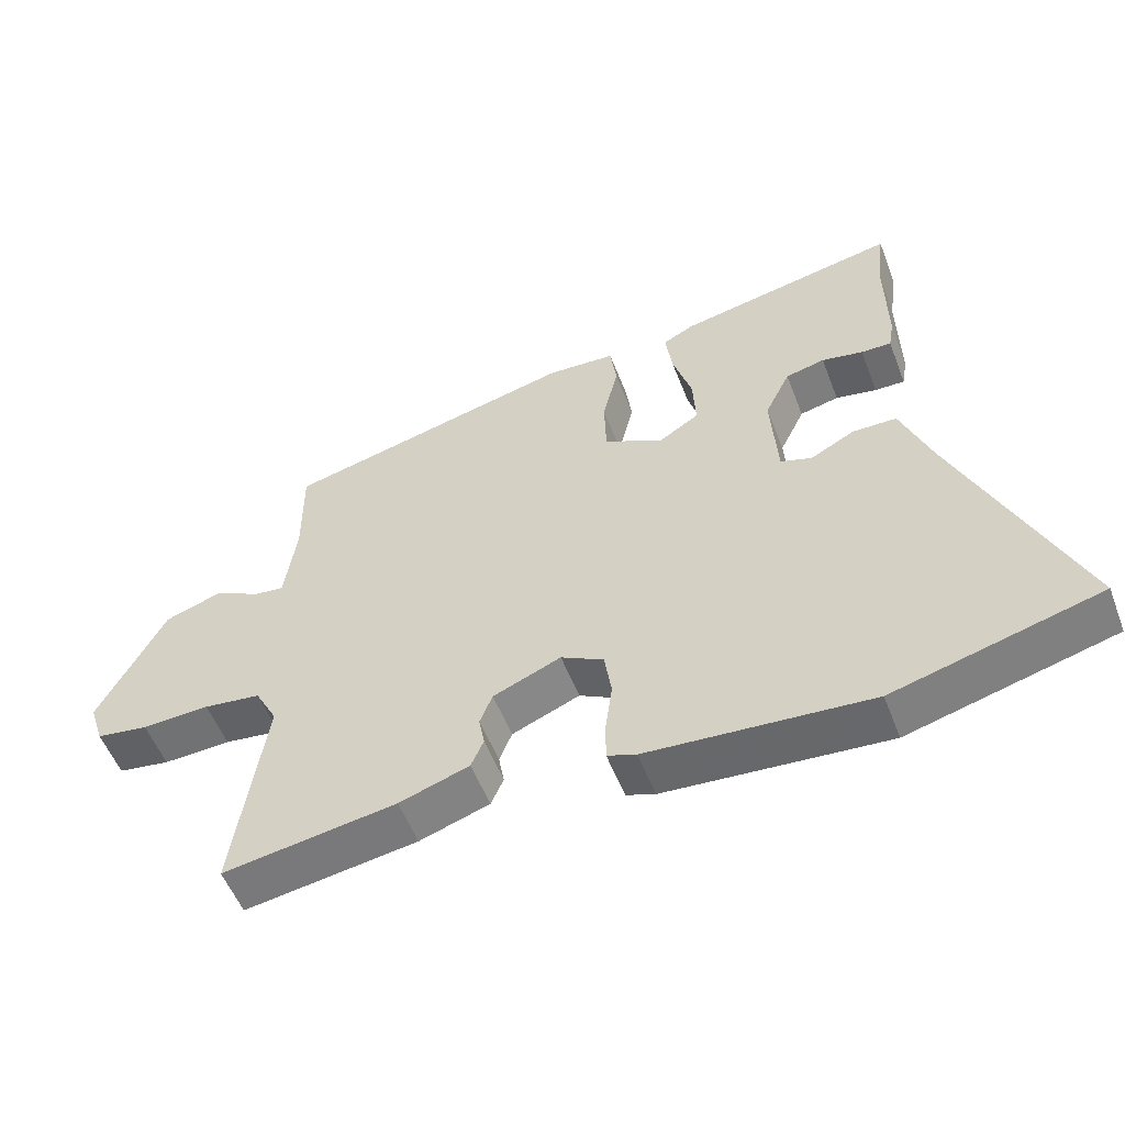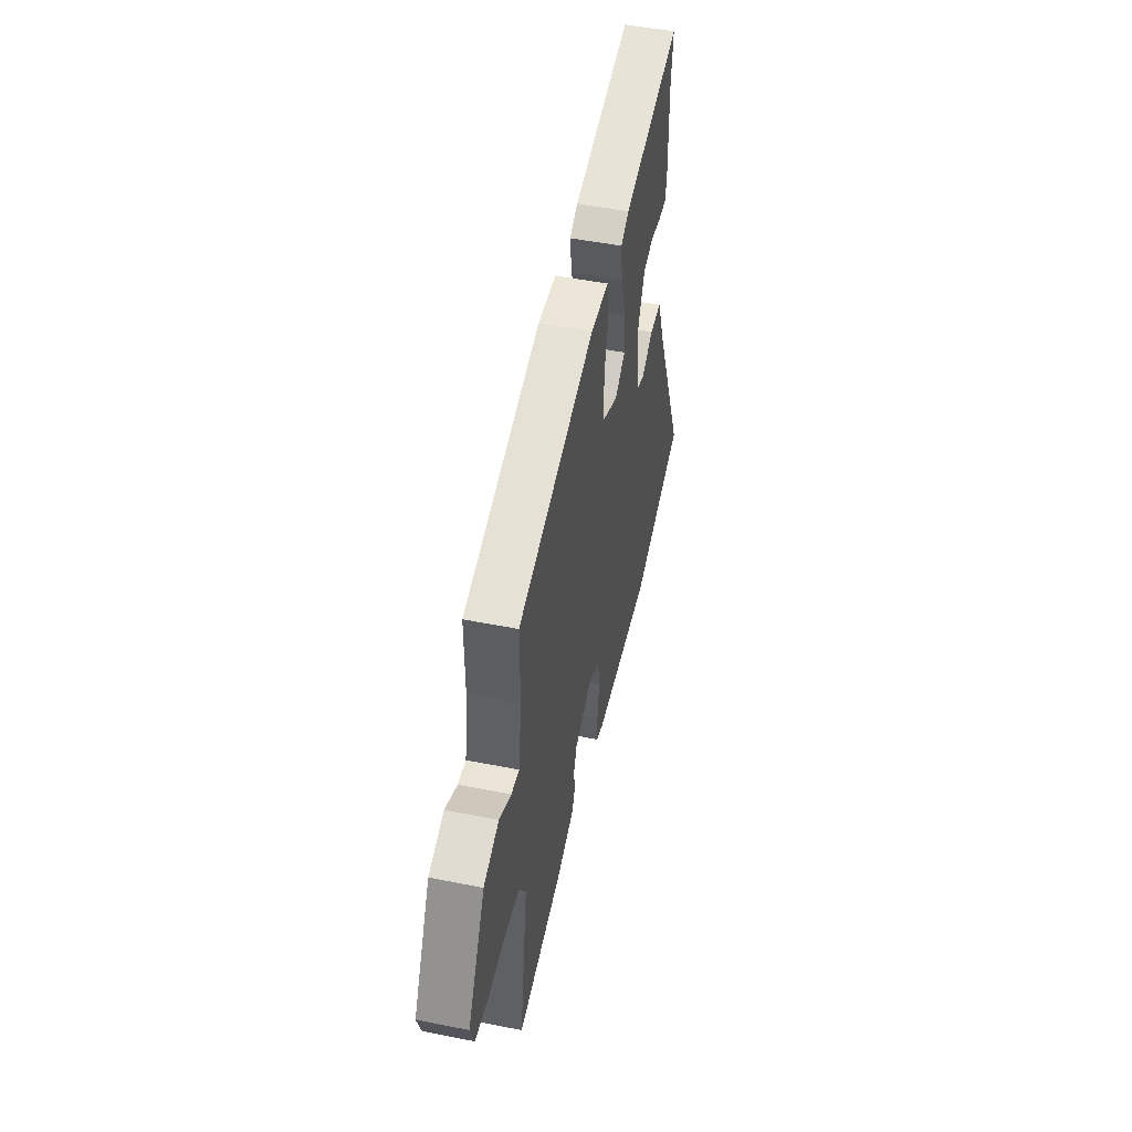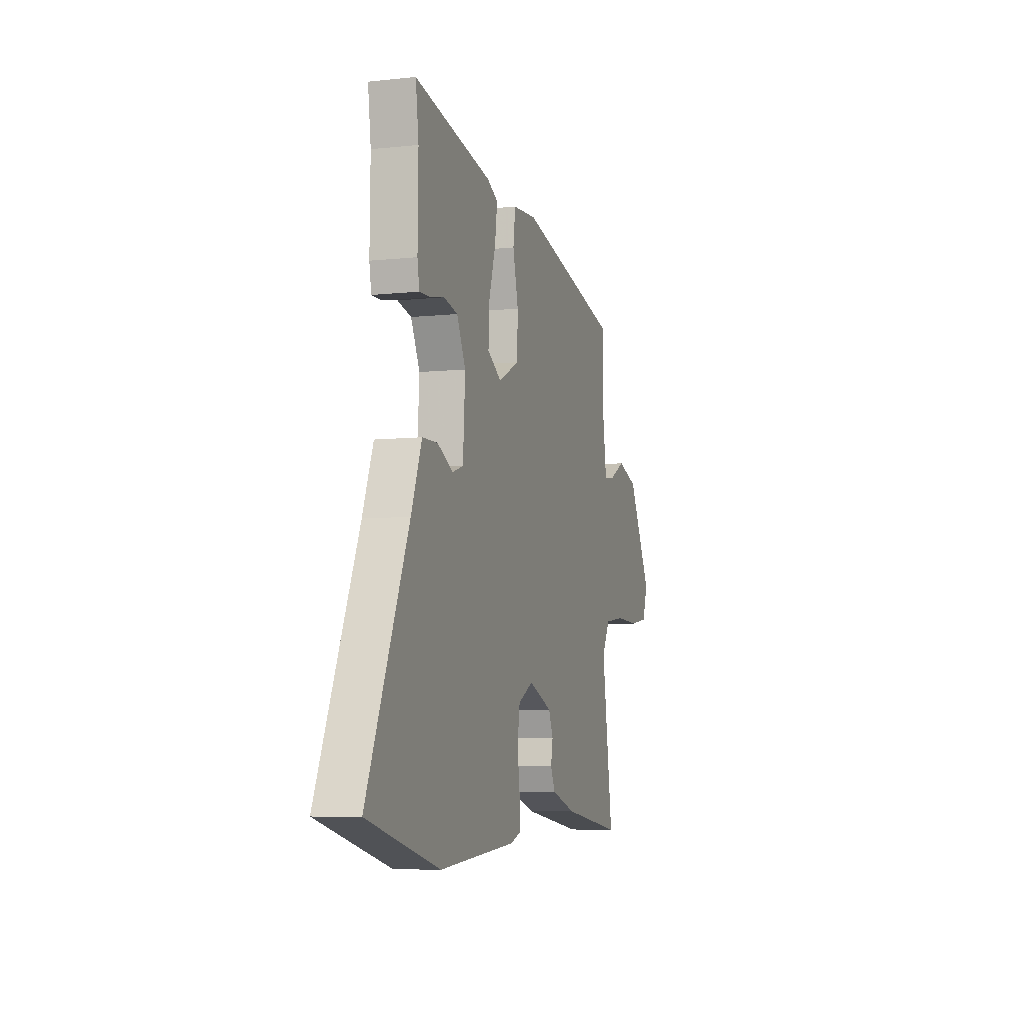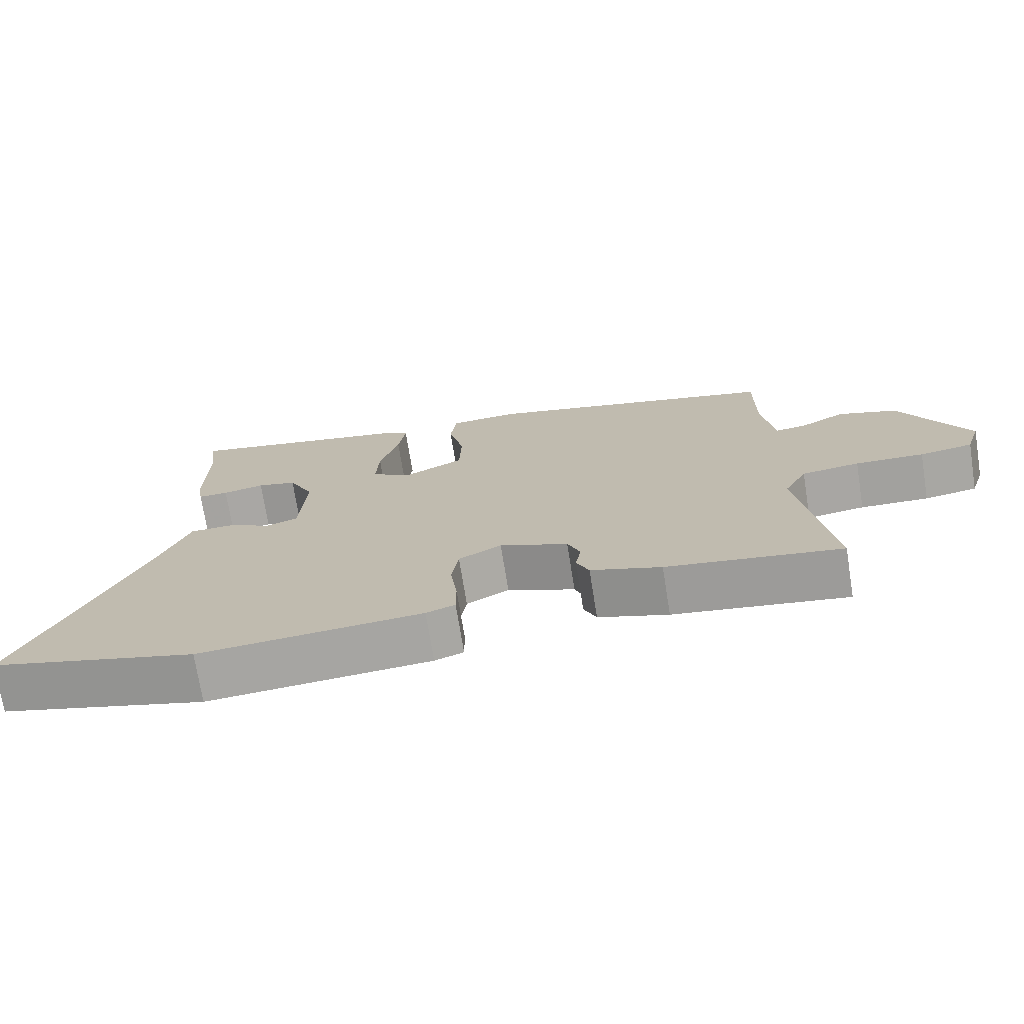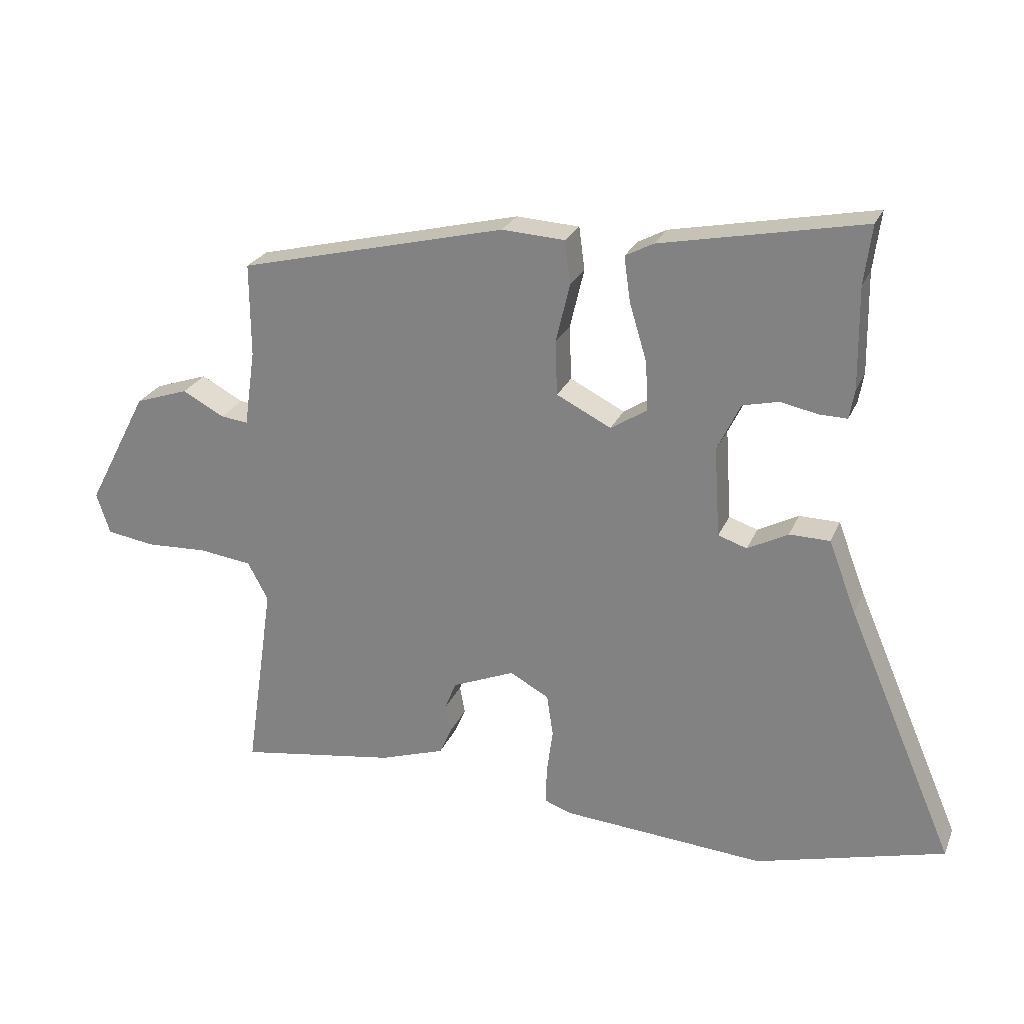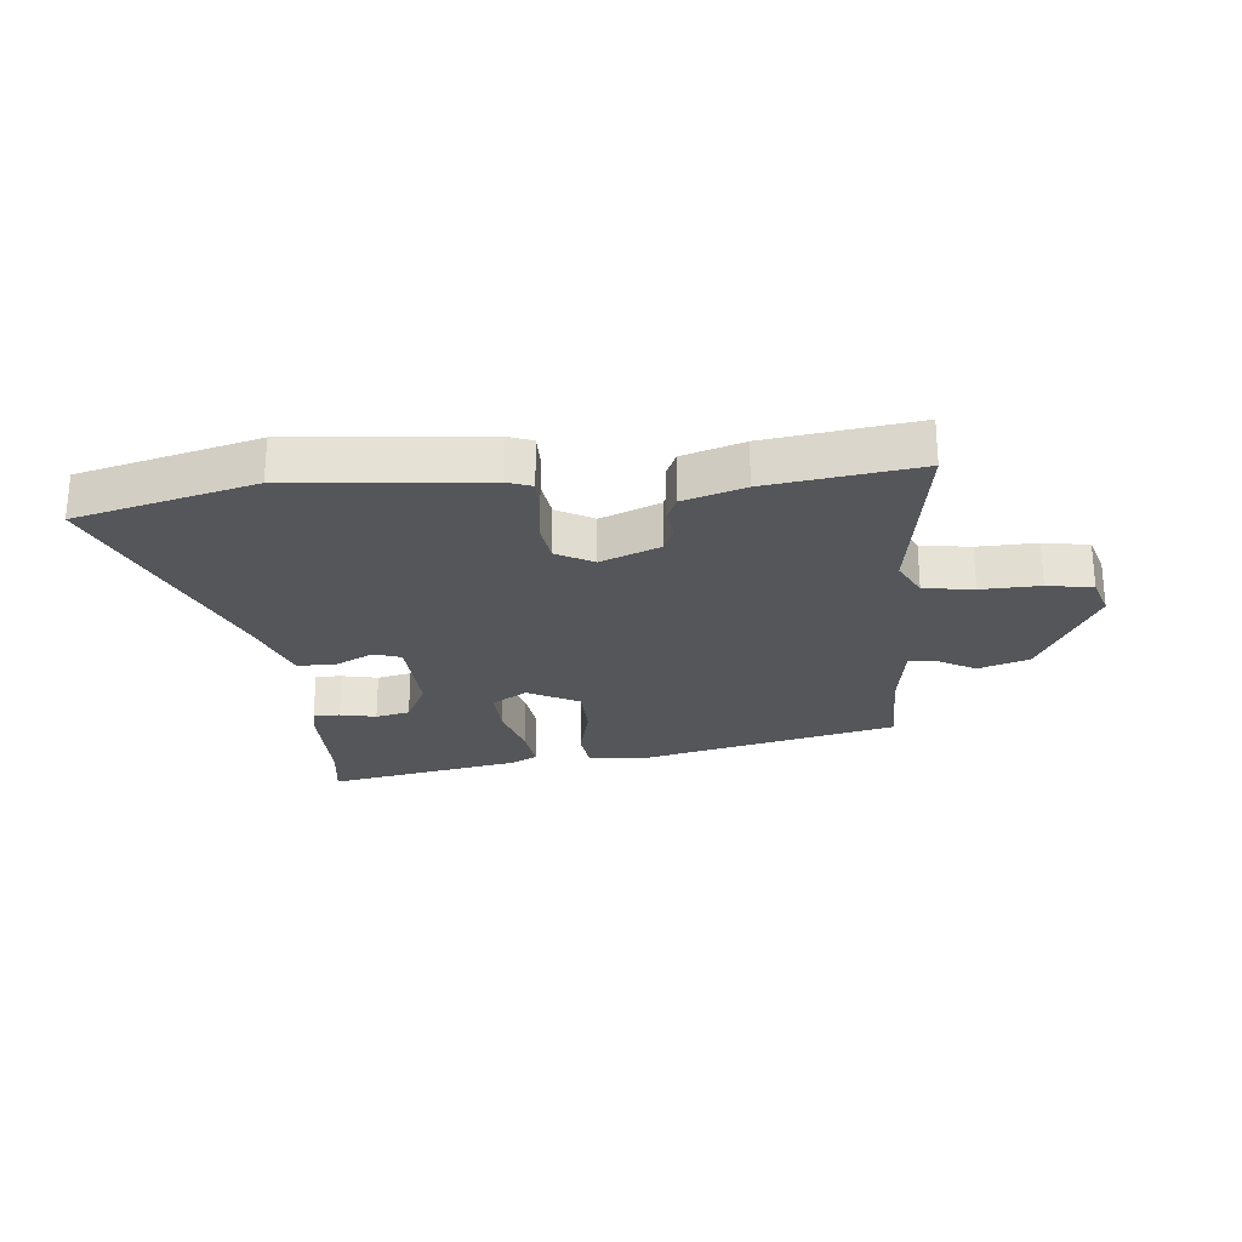
<metadata>
{"format":"obj","ext":"obj","renderer":"f3d","projection":"perspective","resolution":1024,"background":"white","views":[{"elev":-54.4,"azim":20.9,"up":"+Z"},{"elev":49.3,"azim":-77.6,"up":"+Z"},{"elev":-6.5,"azim":107.6,"up":"+Z"},{"elev":-72.7,"azim":-170.9,"up":"+Z"},{"elev":24.7,"azim":19.1,"up":"+Z"},{"elev":-25.5,"azim":-175.1,"up":"+Y"}]}
</metadata>
<code>
v -0.5 0.07 -0.5
v -0.456 0.07 -0.197
v -0.488 0.07 -0.137
v -0.57 0.07 -0.126
v -0.667 0.07 -0.13
v -0.742 0.07 -0.118
v -0.763 0.07 -0.054
v -0.668 0.07 0.128
v -0.585 0.07 0.156
v -0.52 0.07 0.121
v -0.477 0.07 0.116
v -0.46 0.07 0.235
v -0.461 0.07 0.381
v -0.043 0.07 0.482
v 0.055 0.07 0.476
v 0.064 0.07 0.409
v 0.042 0.07 0.317
v 0.045 0.07 0.232
v 0.13 0.07 0.189
v 0.187 0.07 0.225
v 0.183 0.07 0.302
v 0.156 0.07 0.391
v 0.146 0.07 0.462
v 0.19 0.07 0.485
v 0.506 0.07 0.547
v 0.494 0.07 0.455
v 0.496 0.07 0.298
v 0.488 0.07 0.252
v 0.445 0.07 0.253
v 0.386 0.07 0.265
v 0.33 0.07 0.252
v 0.294 0.07 0.178
v 0.303 0.07 0.037
v 0.348 0.07 0.022
v 0.411 0.07 0.055
v 0.474 0.07 0.054
v 0.517 0.07 -0.059
v 0.685 0.07 -0.451
v 0.391 0.07 -0.529
v 0.074 0.07 -0.504
v 0.033 0.07 -0.489
v 0.033 0.07 -0.433
v 0.043 0.07 -0.359
v 0.033 0.07 -0.293
v -0.028 0.07 -0.26
v -0.125 0.07 -0.3
v -0.143 0.07 -0.345
v -0.135 0.07 -0.389
v -0.153 0.07 -0.43
v -0.253 0.07 -0.463
v -0.5 0 -0.5
v -0.456 0 -0.197
v -0.488 0 -0.137
v -0.57 0 -0.126
v -0.667 0 -0.13
v -0.742 0 -0.118
v -0.763 0 -0.054
v -0.668 0 0.128
v -0.585 0 0.156
v -0.52 0 0.121
v -0.477 0 0.116
v -0.46 0 0.235
v -0.461 0 0.381
v -0.043 0 0.482
v 0.055 0 0.476
v 0.064 0 0.409
v 0.042 0 0.317
v 0.045 0 0.232
v 0.13 0 0.189
v 0.187 0 0.225
v 0.183 0 0.302
v 0.156 0 0.391
v 0.146 0 0.462
v 0.19 0 0.485
v 0.506 0 0.547
v 0.494 0 0.455
v 0.496 0 0.298
v 0.488 0 0.252
v 0.445 0 0.253
v 0.386 0 0.265
v 0.33 0 0.252
v 0.294 0 0.178
v 0.303 0 0.037
v 0.348 0 0.022
v 0.411 0 0.055
v 0.474 0 0.054
v 0.517 0 -0.059
v 0.685 0 -0.451
v 0.391 0 -0.529
v 0.074 0 -0.504
v 0.033 0 -0.489
v 0.033 0 -0.433
v 0.043 0 -0.359
v 0.033 0 -0.293
v -0.028 0 -0.26
v -0.125 0 -0.3
v -0.143 0 -0.345
v -0.135 0 -0.389
v -0.153 0 -0.43
v -0.253 0 -0.463
f 47 48 49 50
f 46 47 50 1
f 40 41 42 43
f 40 43 44
f 37 38 39 40
f 37 40 44
f 34 35 36 37
f 33 34 37 44
f 32 33 44 45
f 27 28 29 30
f 26 27 30 31
f 25 26 31
f 24 25 31
f 21 22 23 24
f 20 21 24 31
f 19 20 31 32
f 14 15 16 17
f 12 13 14 17
f 11 12 17 18
f 7 8 9 10
f 7 10 11
f 4 5 6 7
f 3 4 7 11
f 2 3 11 18
f 46 1 2 18
f 19 32 45 46
f 18 19 46
f 100 99 98 97
f 51 100 97 96
f 93 92 91 90
f 94 93 90
f 90 89 88 87
f 94 90 87
f 87 86 85 84
f 94 87 84 83
f 95 94 83 82
f 80 79 78 77
f 81 80 77 76
f 81 76 75
f 81 75 74
f 74 73 72 71
f 81 74 71 70
f 82 81 70 69
f 67 66 65 64
f 67 64 63 62
f 68 67 62 61
f 60 59 58 57
f 61 60 57
f 57 56 55 54
f 61 57 54 53
f 68 61 53 52
f 68 52 51 96
f 96 95 82 69
f 96 69 68
f 1 51 52 2
f 2 52 53 3
f 3 53 54 4
f 4 54 55 5
f 5 55 56 6
f 6 56 57 7
f 7 57 58 8
f 8 58 59 9
f 9 59 60 10
f 10 60 61 11
f 11 61 62 12
f 12 62 63 13
f 13 63 64 14
f 14 64 65 15
f 15 65 66 16
f 16 66 67 17
f 17 67 68 18
f 18 68 69 19
f 19 69 70 20
f 20 70 71 21
f 21 71 72 22
f 22 72 73 23
f 23 73 74 24
f 24 74 75 25
f 25 75 76 26
f 26 76 77 27
f 27 77 78 28
f 28 78 79 29
f 29 79 80 30
f 30 80 81 31
f 31 81 82 32
f 32 82 83 33
f 33 83 84 34
f 34 84 85 35
f 35 85 86 36
f 36 86 87 37
f 37 87 88 38
f 38 88 89 39
f 39 89 90 40
f 40 90 91 41
f 41 91 92 42
f 42 92 93 43
f 43 93 94 44
f 44 94 95 45
f 45 95 96 46
f 46 96 97 47
f 47 97 98 48
f 48 98 99 49
f 49 99 100 50
f 50 100 51 1

</code>
